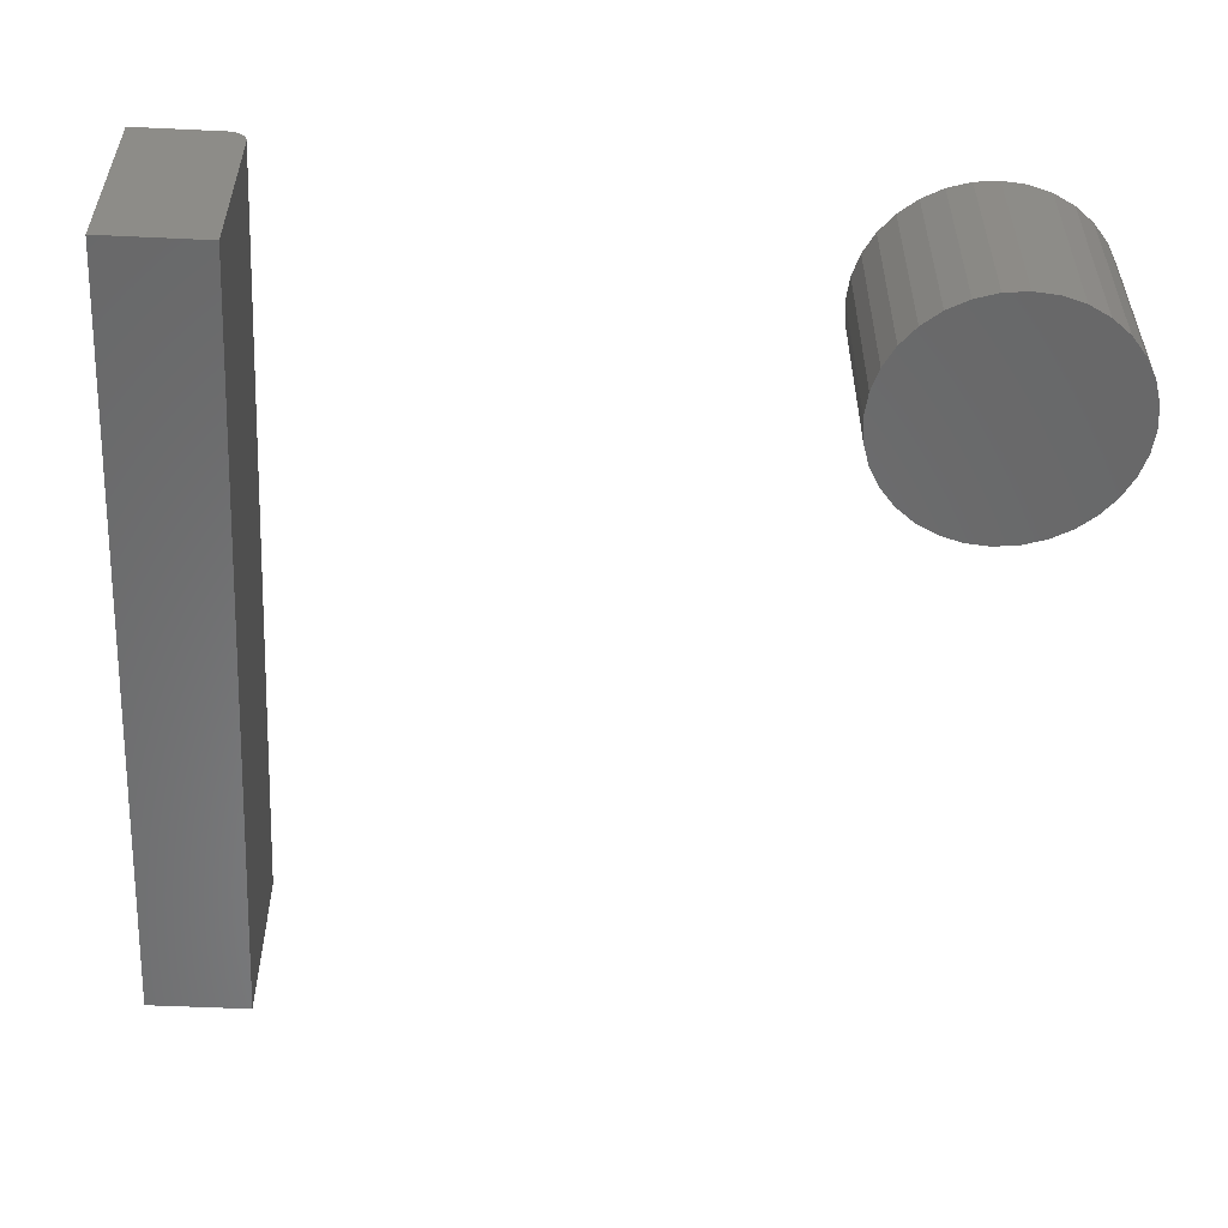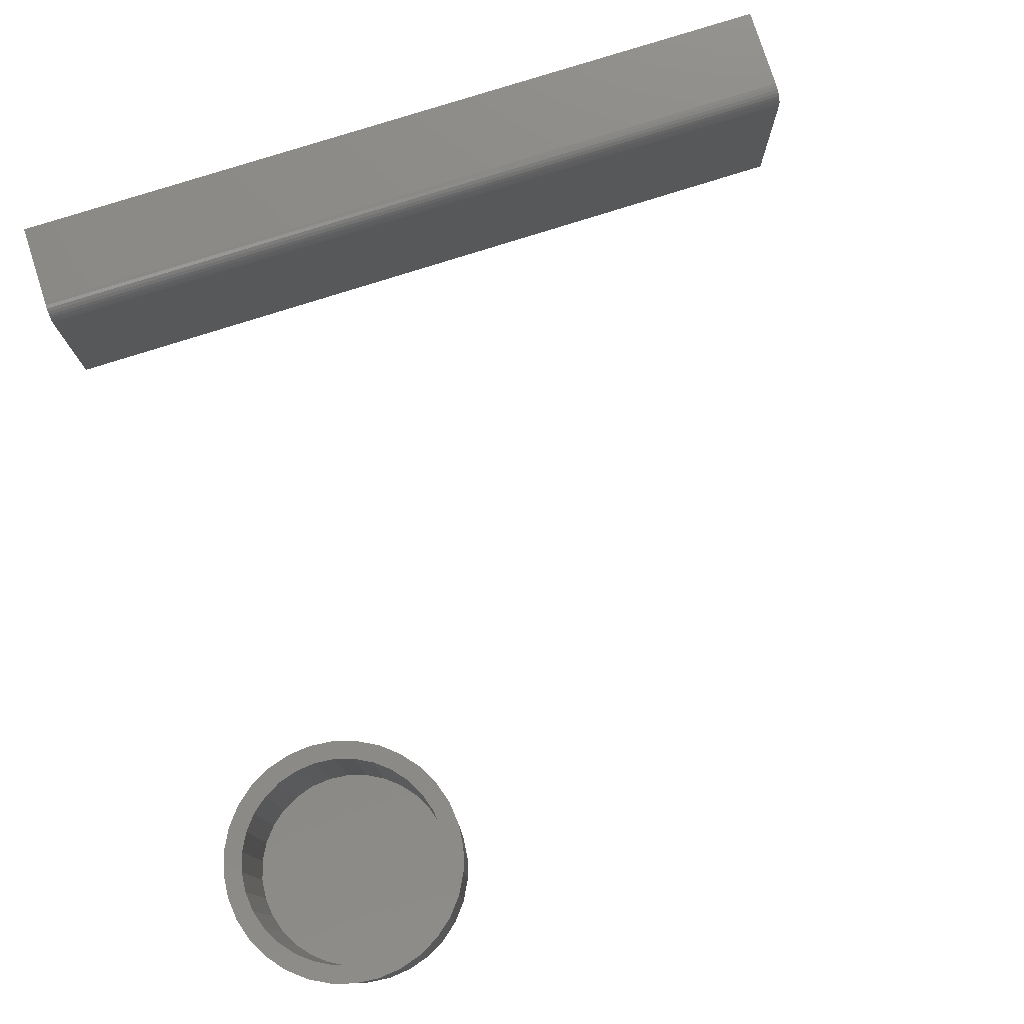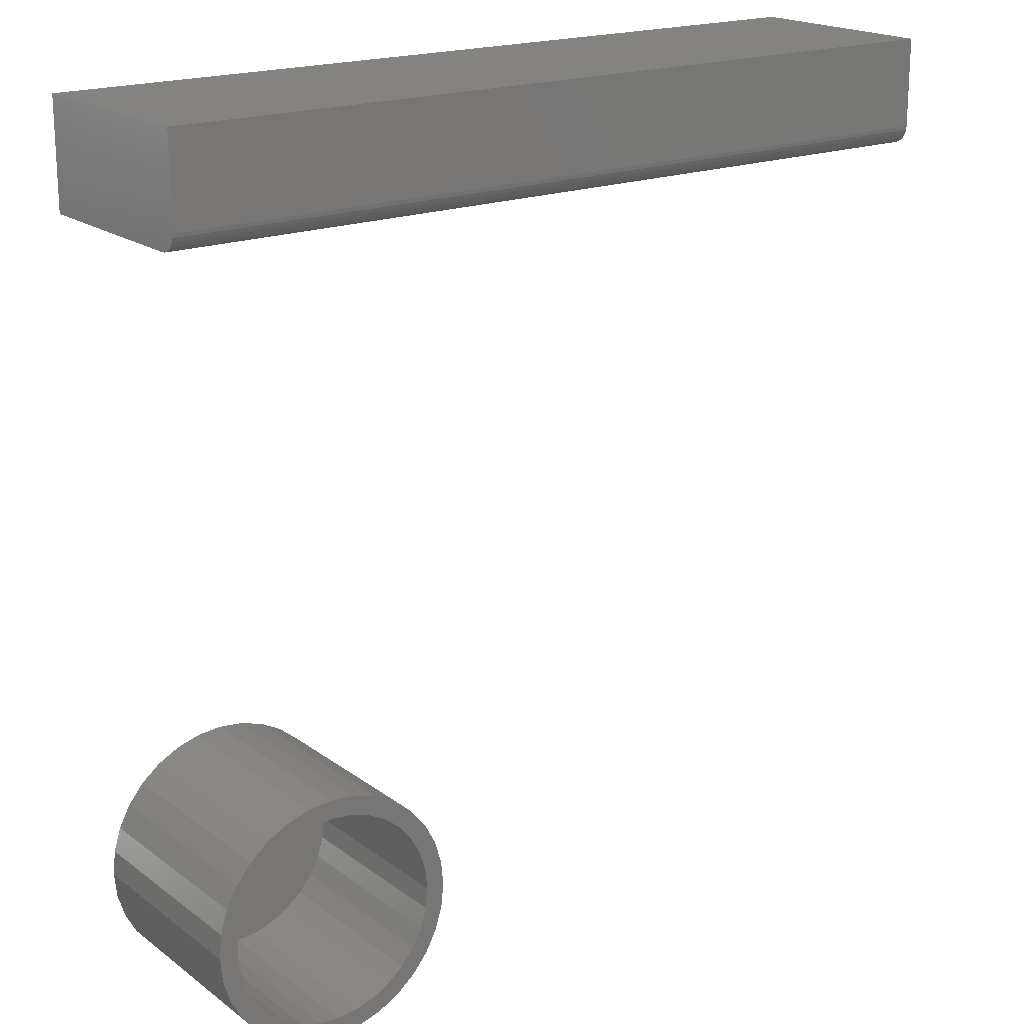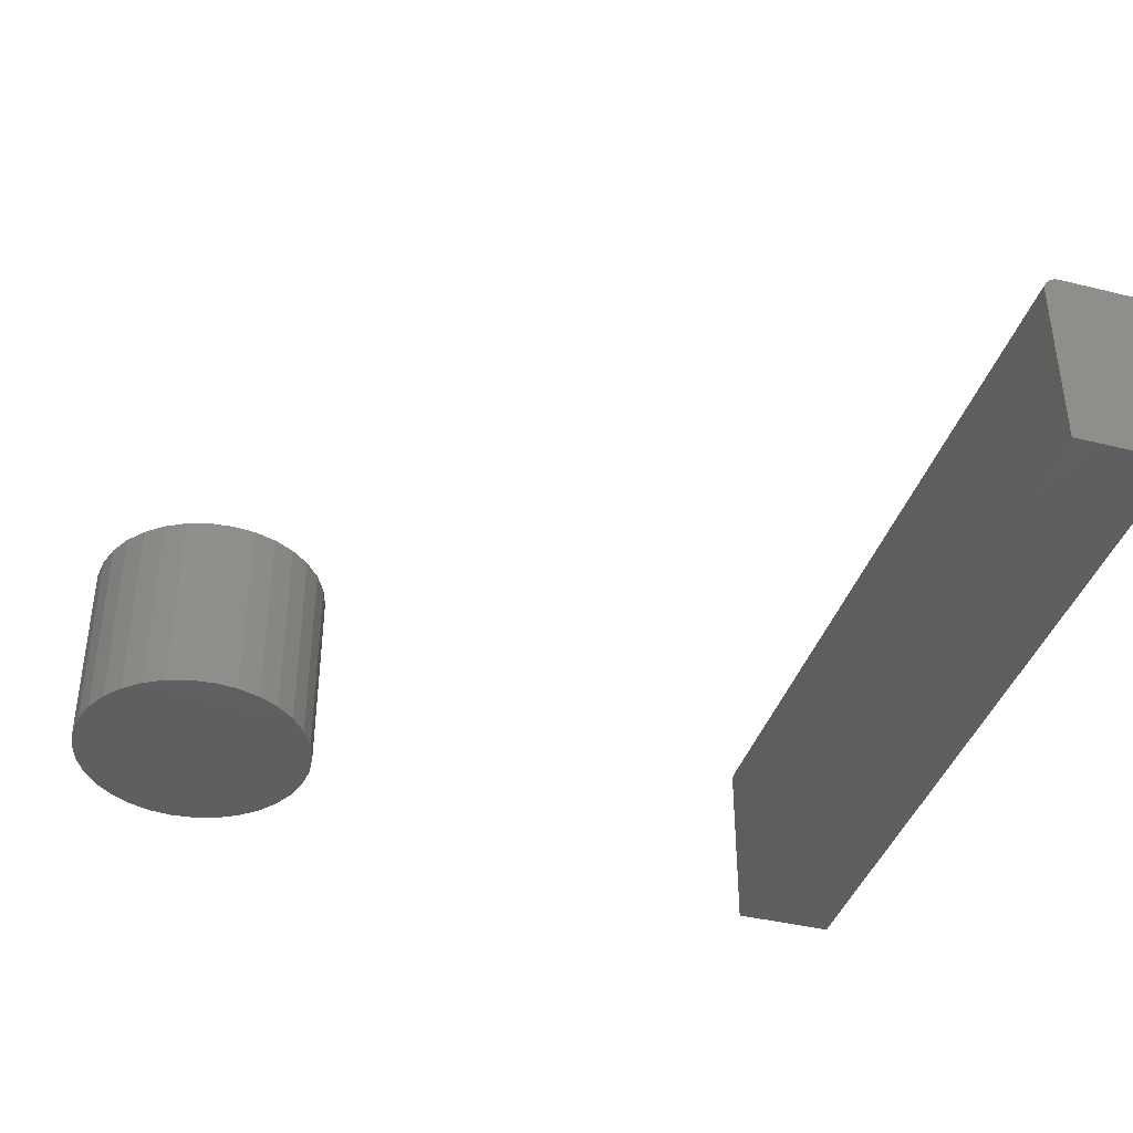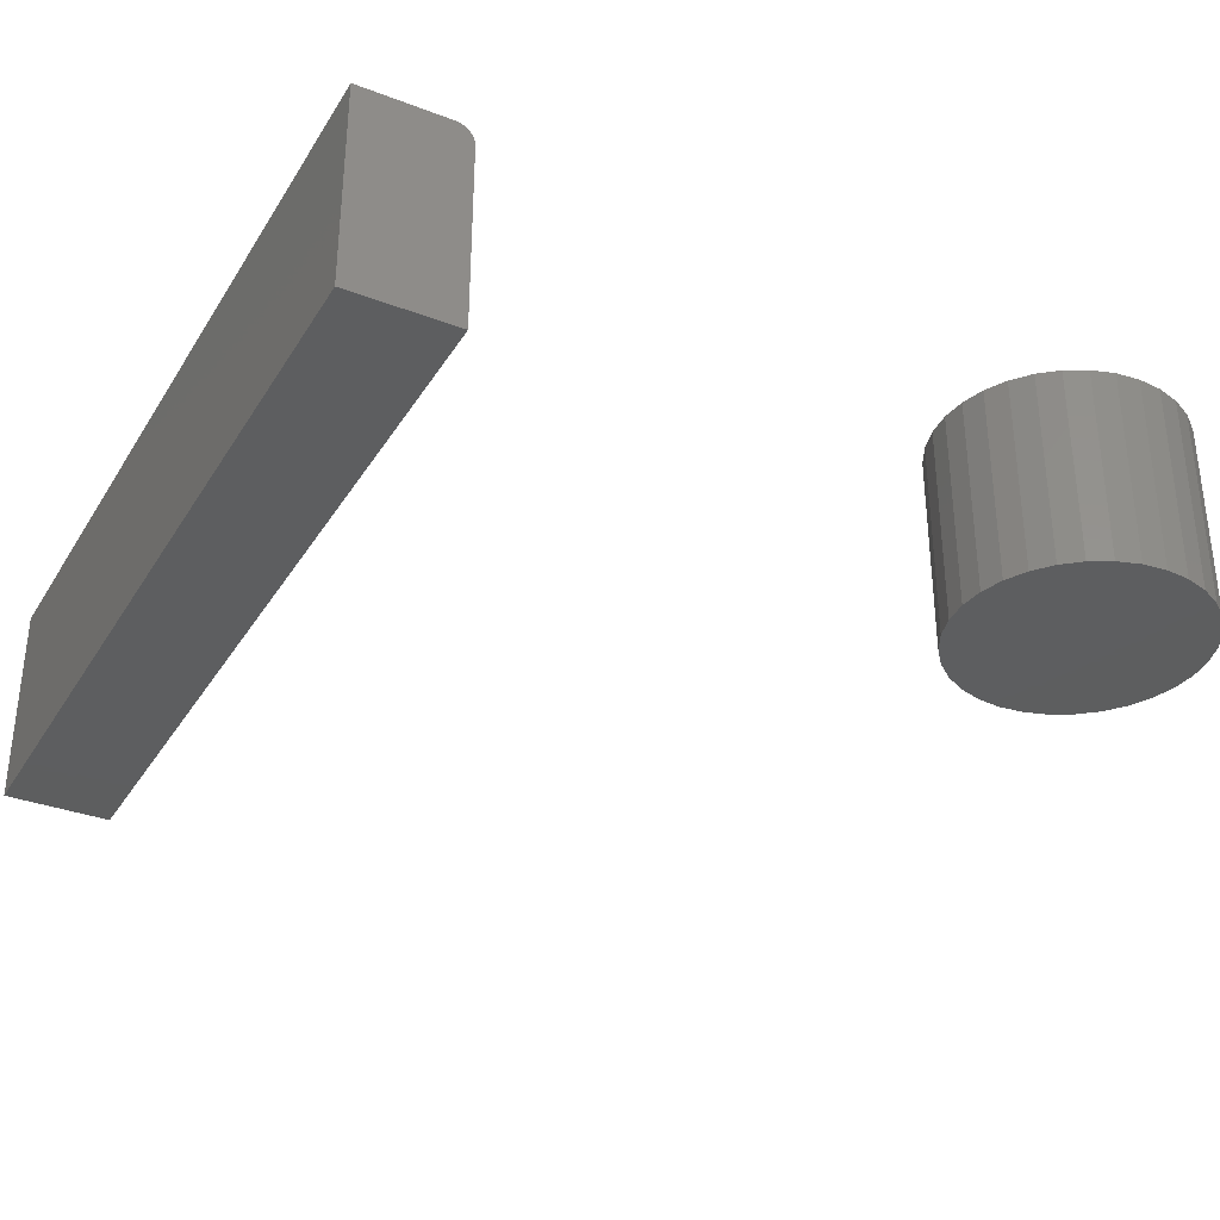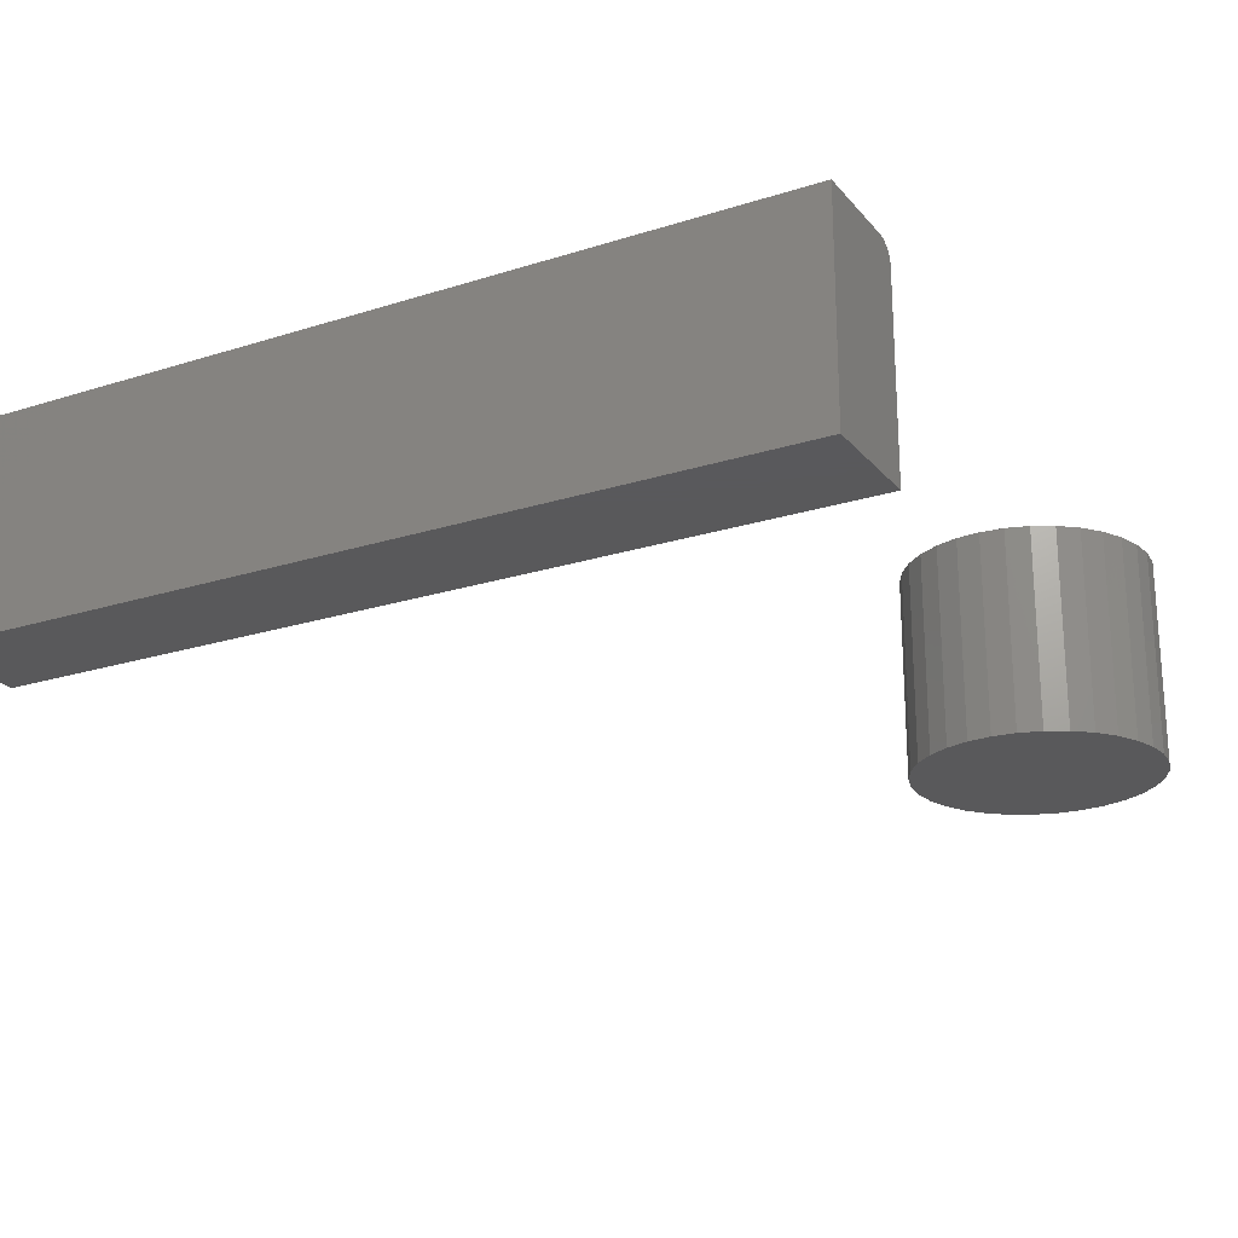
<metadata>
{"format":"stl","ext":"stl","renderer":"f3d","projection":"perspective","resolution":1024,"background":"white","views":[{"elev":-55.0,"azim":87.2,"up":"+Y"},{"elev":77.9,"azim":162.4,"up":"+Y"},{"elev":19.1,"azim":143.5,"up":"+Z"},{"elev":-39.6,"azim":-107.1,"up":"+Y"},{"elev":-33.7,"azim":62.6,"up":"+Y"},{"elev":-22.3,"azim":28.9,"up":"+Y"}]}
</metadata>
<code>
# stl→obj: 160 verts, 308 faces
v 0.4539 0 0.4771
v 0.4636 0 0.4801
v 0.4737 0 0.4811
v 0.4737 0 0.4733
v 0.4651 0 0.4724
v 0.4449 0 0.4724
v 0.4568 0 0.4699
v 0.437 0 0.4659
v 0.4492 0 0.4659
v 0.4426 0 0.4604
v 0.4306 0 0.4581
v 0.4371 0 0.4537
v 0.4258 0 0.4491
v 0.433 0 0.4461
v 0.4229 0 0.4394
v 0.4305 0 0.4379
v 0.4229 0 0.4192
v 0.4305 0 0.4207
v 0.433 0 0.4124
v 0.4258 0 0.4094
v 0.4371 0 0.4048
v 0.4306 0 0.4005
v 0.4426 0 0.3982
v 0.437 0 0.3926
v 0.4492 0 0.3927
v 0.4568 0 0.3886
v 0.4449 0 0.3862
v 0.4651 0 0.3861
v 0.4539 0 0.3814
v 0.4737 0 0.3853
v 0.4636 0 0.3785
v 0.4737 0 0.3775
v 0.4838 0 0.4801
v 0.4935 0 0.4771
v 0.4823 0 0.4724
v 0.5025 0 0.4724
v 0.4905 0 0.4699
v 0.4981 0 0.4659
v 0.5103 0 0.4659
v 0.5048 0 0.4604
v 0.5168 0 0.4581
v 0.5103 0 0.4537
v 0.5215 0 0.4491
v 0.5143 0 0.4461
v 0.5245 0 0.4394
v 0.5168 0 0.4379
v 0.5177 0 0.4293
v 0.5143 0 0.4124
v 0.5168 0 0.4207
v 0.5245 0 0.4192
v 0.5215 0 0.4094
v 0.5103 0 0.4048
v 0.5168 0 0.4005
v 0.5048 0 0.3982
v 0.5103 0 0.3926
v 0.4981 0 0.3927
v 0.4905 0 0.3886
v 0.5025 0 0.3862
v 0.4823 0 0.3861
v 0.4935 0 0.3814
v 0.4838 0 0.3785
v 0.5255 0 0.4293
v 0.4219 0 0.4293
v 0.4297 0 0.4293
v 0.4823 -0.07812 0.3861
v 0.4905 -0.07812 0.3886
v 0.4981 -0.07812 0.3927
v 0.5048 -0.07812 0.3982
v 0.5103 -0.07812 0.4048
v 0.5143 -0.07812 0.4124
v 0.5168 -0.07812 0.4207
v 0.5177 -0.07812 0.4293
v 0.4737 -0.07812 0.3853
v 0.4651 -0.07812 0.3861
v 0.4568 -0.07812 0.3886
v 0.4492 -0.07812 0.3927
v 0.4426 -0.07812 0.3982
v 0.4371 -0.07812 0.4048
v 0.433 -0.07812 0.4124
v 0.4305 -0.07812 0.4207
v 0.4297 -0.07812 0.4293
v 0.4651 -0.07812 0.4724
v 0.4568 -0.07812 0.4699
v 0.4492 -0.07812 0.4659
v 0.4426 -0.07812 0.4604
v 0.4371 -0.07812 0.4537
v 0.433 -0.07812 0.4461
v 0.4305 -0.07812 0.4379
v 0.4737 -0.07812 0.4733
v 0.4823 -0.07812 0.4724
v 0.4905 -0.07812 0.4699
v 0.4981 -0.07812 0.4659
v 0.5048 -0.07812 0.4604
v 0.5103 -0.07812 0.4537
v 0.5143 -0.07812 0.4461
v 0.5168 -0.07812 0.4379
v 0.1875 -0.007812 0.7397
v 0.1875 -0.007812 0.7109
v 0.5234 -0.007812 0.7397
v 0.5234 -0.007812 0.7109
v 0.1875 -0.07812 0.7109
v 0.5234 -0.07812 0.7109
v 0.5234 -0.07812 0.7397
v 0.1875 -0.07812 0.7397
v 0.4737 -0.08594 0.4811
v 0.4636 -0.08594 0.4801
v 0.4539 -0.08594 0.4771
v 0.4838 -0.08594 0.4801
v 0.4935 -0.08594 0.4771
v 0.4449 -0.08594 0.4724
v 0.5025 -0.08594 0.4724
v 0.437 -0.08594 0.4659
v 0.5103 -0.08594 0.4659
v 0.4306 -0.08594 0.4581
v 0.5168 -0.08594 0.4581
v 0.4258 -0.08594 0.4491
v 0.5215 -0.08594 0.4491
v 0.4229 -0.08594 0.4394
v 0.5245 -0.08594 0.4394
v 0.5245 -0.08594 0.4192
v 0.4258 -0.08594 0.4094
v 0.5215 -0.08594 0.4094
v 0.4306 -0.08594 0.4005
v 0.5168 -0.08594 0.4005
v 0.437 -0.08594 0.3926
v 0.5103 -0.08594 0.3926
v 0.4449 -0.08594 0.3862
v 0.5025 -0.08594 0.3862
v 0.4539 -0.08594 0.3814
v 0.4935 -0.08594 0.3814
v 0.4636 -0.08594 0.3785
v 0.4737 -0.08594 0.3775
v 0.4838 -0.08594 0.3785
v 0.5255 -0.08594 0.4293
v 0.4219 -0.08594 0.4293
v 0.4229 -0.08594 0.4192
v 0.1797 8.674e-19 0.7109
v 0.1797 4.93e-18 0.7475
v 0.5312 2.038e-17 0.7109
v 0.5312 2.445e-17 0.7475
v 0.1797 -0.001317 0.7066
v 0.1797 -0.0001501 0.7094
v 0.1797 -0.0005947 0.7079
v 0.1797 -0.08594 0.7475
v 0.1797 -0.002288 0.7054
v 0.1797 -0.003472 0.7044
v 0.1797 -0.004823 0.7037
v 0.1797 -0.006288 0.7033
v 0.1797 -0.007812 0.7031
v 0.1797 -0.08594 0.7031
v 0.5312 -0.007812 0.7031
v 0.5312 -0.006288 0.7033
v 0.5312 -0.003472 0.7044
v 0.5312 -0.004823 0.7037
v 0.5312 -0.08594 0.7475
v 0.5312 -0.08594 0.7031
v 0.5312 -0.002288 0.7054
v 0.5312 -0.001317 0.7066
v 0.5312 -0.0005947 0.7079
v 0.5312 -0.0001501 0.7094
f 1 2 3
f 4 1 3
f 5 6 1
f 4 5 1
f 6 5 7
f 7 8 6
f 9 8 7
f 8 9 10
f 10 11 8
f 11 10 12
f 12 13 11
f 14 13 12
f 15 13 14
f 16 15 14
f 17 18 19
f 19 20 17
f 20 19 21
f 21 22 20
f 23 22 21
f 24 22 23
f 25 24 23
f 24 25 26
f 26 27 24
f 28 27 26
f 29 27 28
f 29 28 30
f 31 29 30
f 32 31 30
f 4 3 33
f 33 34 4
f 35 4 34
f 36 35 34
f 37 35 36
f 38 37 36
f 39 38 36
f 40 38 39
f 41 40 39
f 42 40 41
f 43 42 41
f 43 44 42
f 44 43 45
f 45 46 44
f 46 45 47
f 48 49 50
f 51 48 50
f 52 48 51
f 53 52 51
f 53 54 52
f 54 53 55
f 56 54 55
f 57 56 55
f 58 57 55
f 59 57 58
f 60 30 59
f 59 58 60
f 60 32 30
f 61 32 60
f 62 50 49
f 62 49 47
f 62 47 45
f 63 15 16
f 63 16 64
f 63 64 18
f 63 18 17
f 30 65 59
f 59 65 66
f 59 66 57
f 57 66 67
f 57 67 56
f 56 67 68
f 56 68 54
f 54 68 69
f 54 69 52
f 52 69 70
f 52 70 48
f 48 70 71
f 48 71 49
f 49 71 72
f 49 72 47
f 65 30 73
f 73 30 28
f 73 28 74
f 74 28 26
f 74 26 75
f 75 26 25
f 75 25 76
f 76 25 23
f 76 23 77
f 77 23 21
f 77 21 78
f 78 21 19
f 78 19 79
f 79 19 18
f 79 18 80
f 80 18 64
f 80 64 81
f 4 82 5
f 5 82 83
f 5 83 7
f 7 83 84
f 7 84 9
f 9 84 85
f 9 85 10
f 10 85 86
f 10 86 12
f 12 86 87
f 12 87 14
f 14 87 88
f 14 88 16
f 16 88 81
f 16 81 64
f 82 4 89
f 89 4 35
f 89 35 90
f 90 35 37
f 90 37 91
f 91 37 38
f 91 38 92
f 92 38 40
f 92 40 93
f 93 40 42
f 93 42 94
f 94 42 44
f 94 44 95
f 95 44 46
f 95 46 96
f 96 46 47
f 96 47 72
f 83 82 89
f 83 89 90
f 91 83 90
f 84 83 91
f 92 84 91
f 85 84 92
f 93 85 92
f 86 85 93
f 94 86 93
f 87 86 94
f 95 87 94
f 88 87 95
f 96 88 95
f 70 79 71
f 78 79 70
f 69 78 70
f 77 78 69
f 68 77 69
f 76 77 68
f 67 76 68
f 75 76 67
f 66 75 67
f 74 75 66
f 73 74 66
f 65 73 66
f 79 80 71
f 71 80 81
f 71 81 72
f 72 81 88
f 72 88 96
f 97 98 99
f 99 98 100
f 101 102 98
f 98 102 100
f 100 102 99
f 99 102 103
f 103 104 99
f 99 104 97
f 97 104 98
f 98 104 101
f 104 103 101
f 101 103 102
f 105 106 107
f 108 105 107
f 108 107 109
f 109 107 110
f 109 110 111
f 111 110 112
f 111 112 113
f 113 112 114
f 113 114 115
f 115 114 116
f 115 116 117
f 117 116 118
f 117 118 119
f 120 121 122
f 122 121 123
f 122 123 124
f 124 123 125
f 124 125 126
f 126 125 127
f 126 127 128
f 128 127 129
f 128 129 130
f 130 129 131
f 130 131 132
f 130 132 133
f 119 118 134
f 134 118 135
f 134 135 120
f 120 135 136
f 120 136 121
f 62 134 50
f 50 134 120
f 50 120 51
f 51 120 122
f 51 122 53
f 53 122 124
f 53 124 55
f 55 124 126
f 55 126 58
f 58 126 128
f 58 128 60
f 60 128 130
f 60 130 61
f 61 130 133
f 61 133 32
f 32 133 132
f 32 132 31
f 31 132 131
f 31 131 29
f 29 131 129
f 29 129 27
f 27 129 127
f 27 127 24
f 24 127 125
f 24 125 22
f 22 125 123
f 22 123 20
f 20 123 121
f 20 121 17
f 17 121 136
f 17 136 63
f 63 136 135
f 63 135 15
f 15 135 118
f 15 118 13
f 13 118 116
f 13 116 11
f 11 116 114
f 11 114 8
f 8 114 112
f 8 112 6
f 6 112 110
f 6 110 1
f 1 110 107
f 1 107 2
f 2 107 106
f 2 106 3
f 3 106 105
f 3 105 33
f 33 105 108
f 33 108 34
f 34 108 109
f 34 109 36
f 36 109 111
f 36 111 39
f 39 111 113
f 39 113 41
f 41 113 115
f 41 115 43
f 43 115 117
f 43 117 45
f 45 117 119
f 45 119 62
f 62 119 134
f 137 138 139
f 139 138 140
f 141 138 137
f 141 137 142
f 141 142 143
f 144 138 141
f 144 141 145
f 144 145 146
f 144 146 147
f 144 147 148
f 144 148 149
f 144 149 150
f 151 152 153
f 153 152 154
f 155 156 151
f 155 151 153
f 155 153 157
f 155 157 158
f 155 158 159
f 155 159 160
f 155 160 139
f 155 139 140
f 150 149 156
f 156 149 151
f 137 139 142
f 142 139 160
f 142 160 143
f 143 160 159
f 143 159 141
f 141 159 158
f 141 158 145
f 145 158 157
f 145 157 146
f 146 157 153
f 146 153 147
f 147 153 154
f 147 154 148
f 148 154 152
f 148 152 149
f 149 152 151
f 150 156 144
f 144 156 155
f 155 140 144
f 144 140 138

</code>
